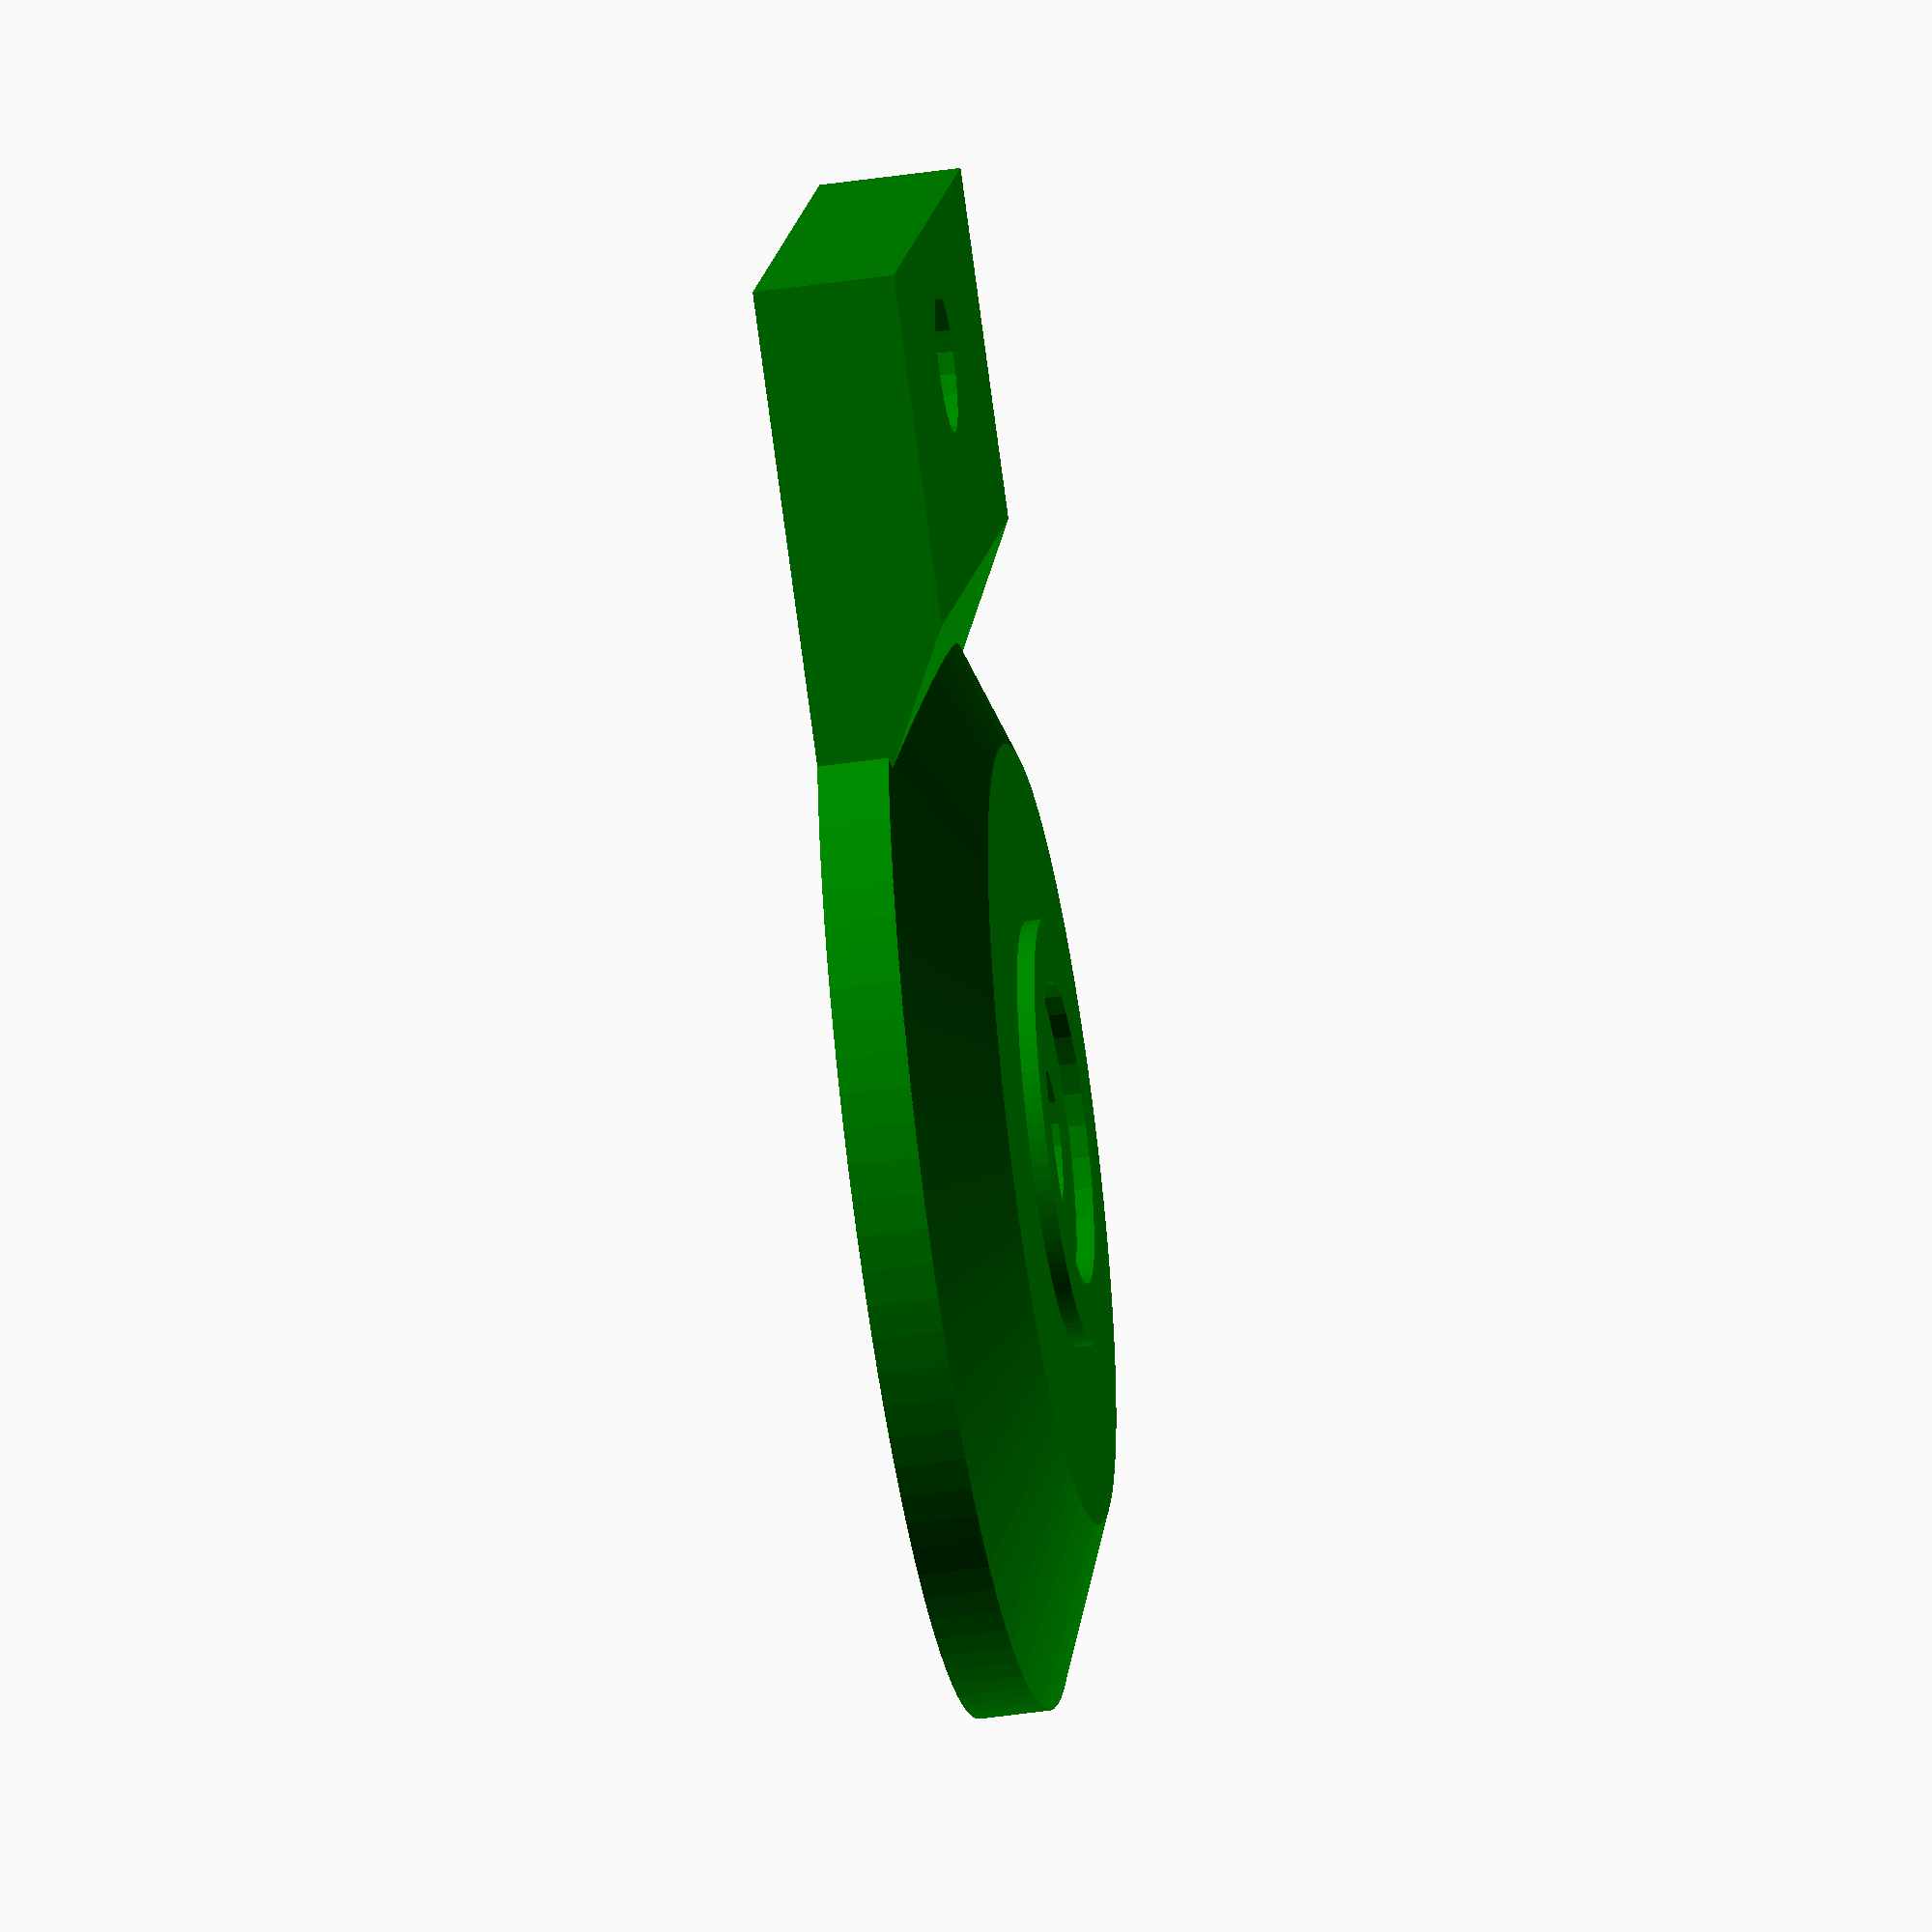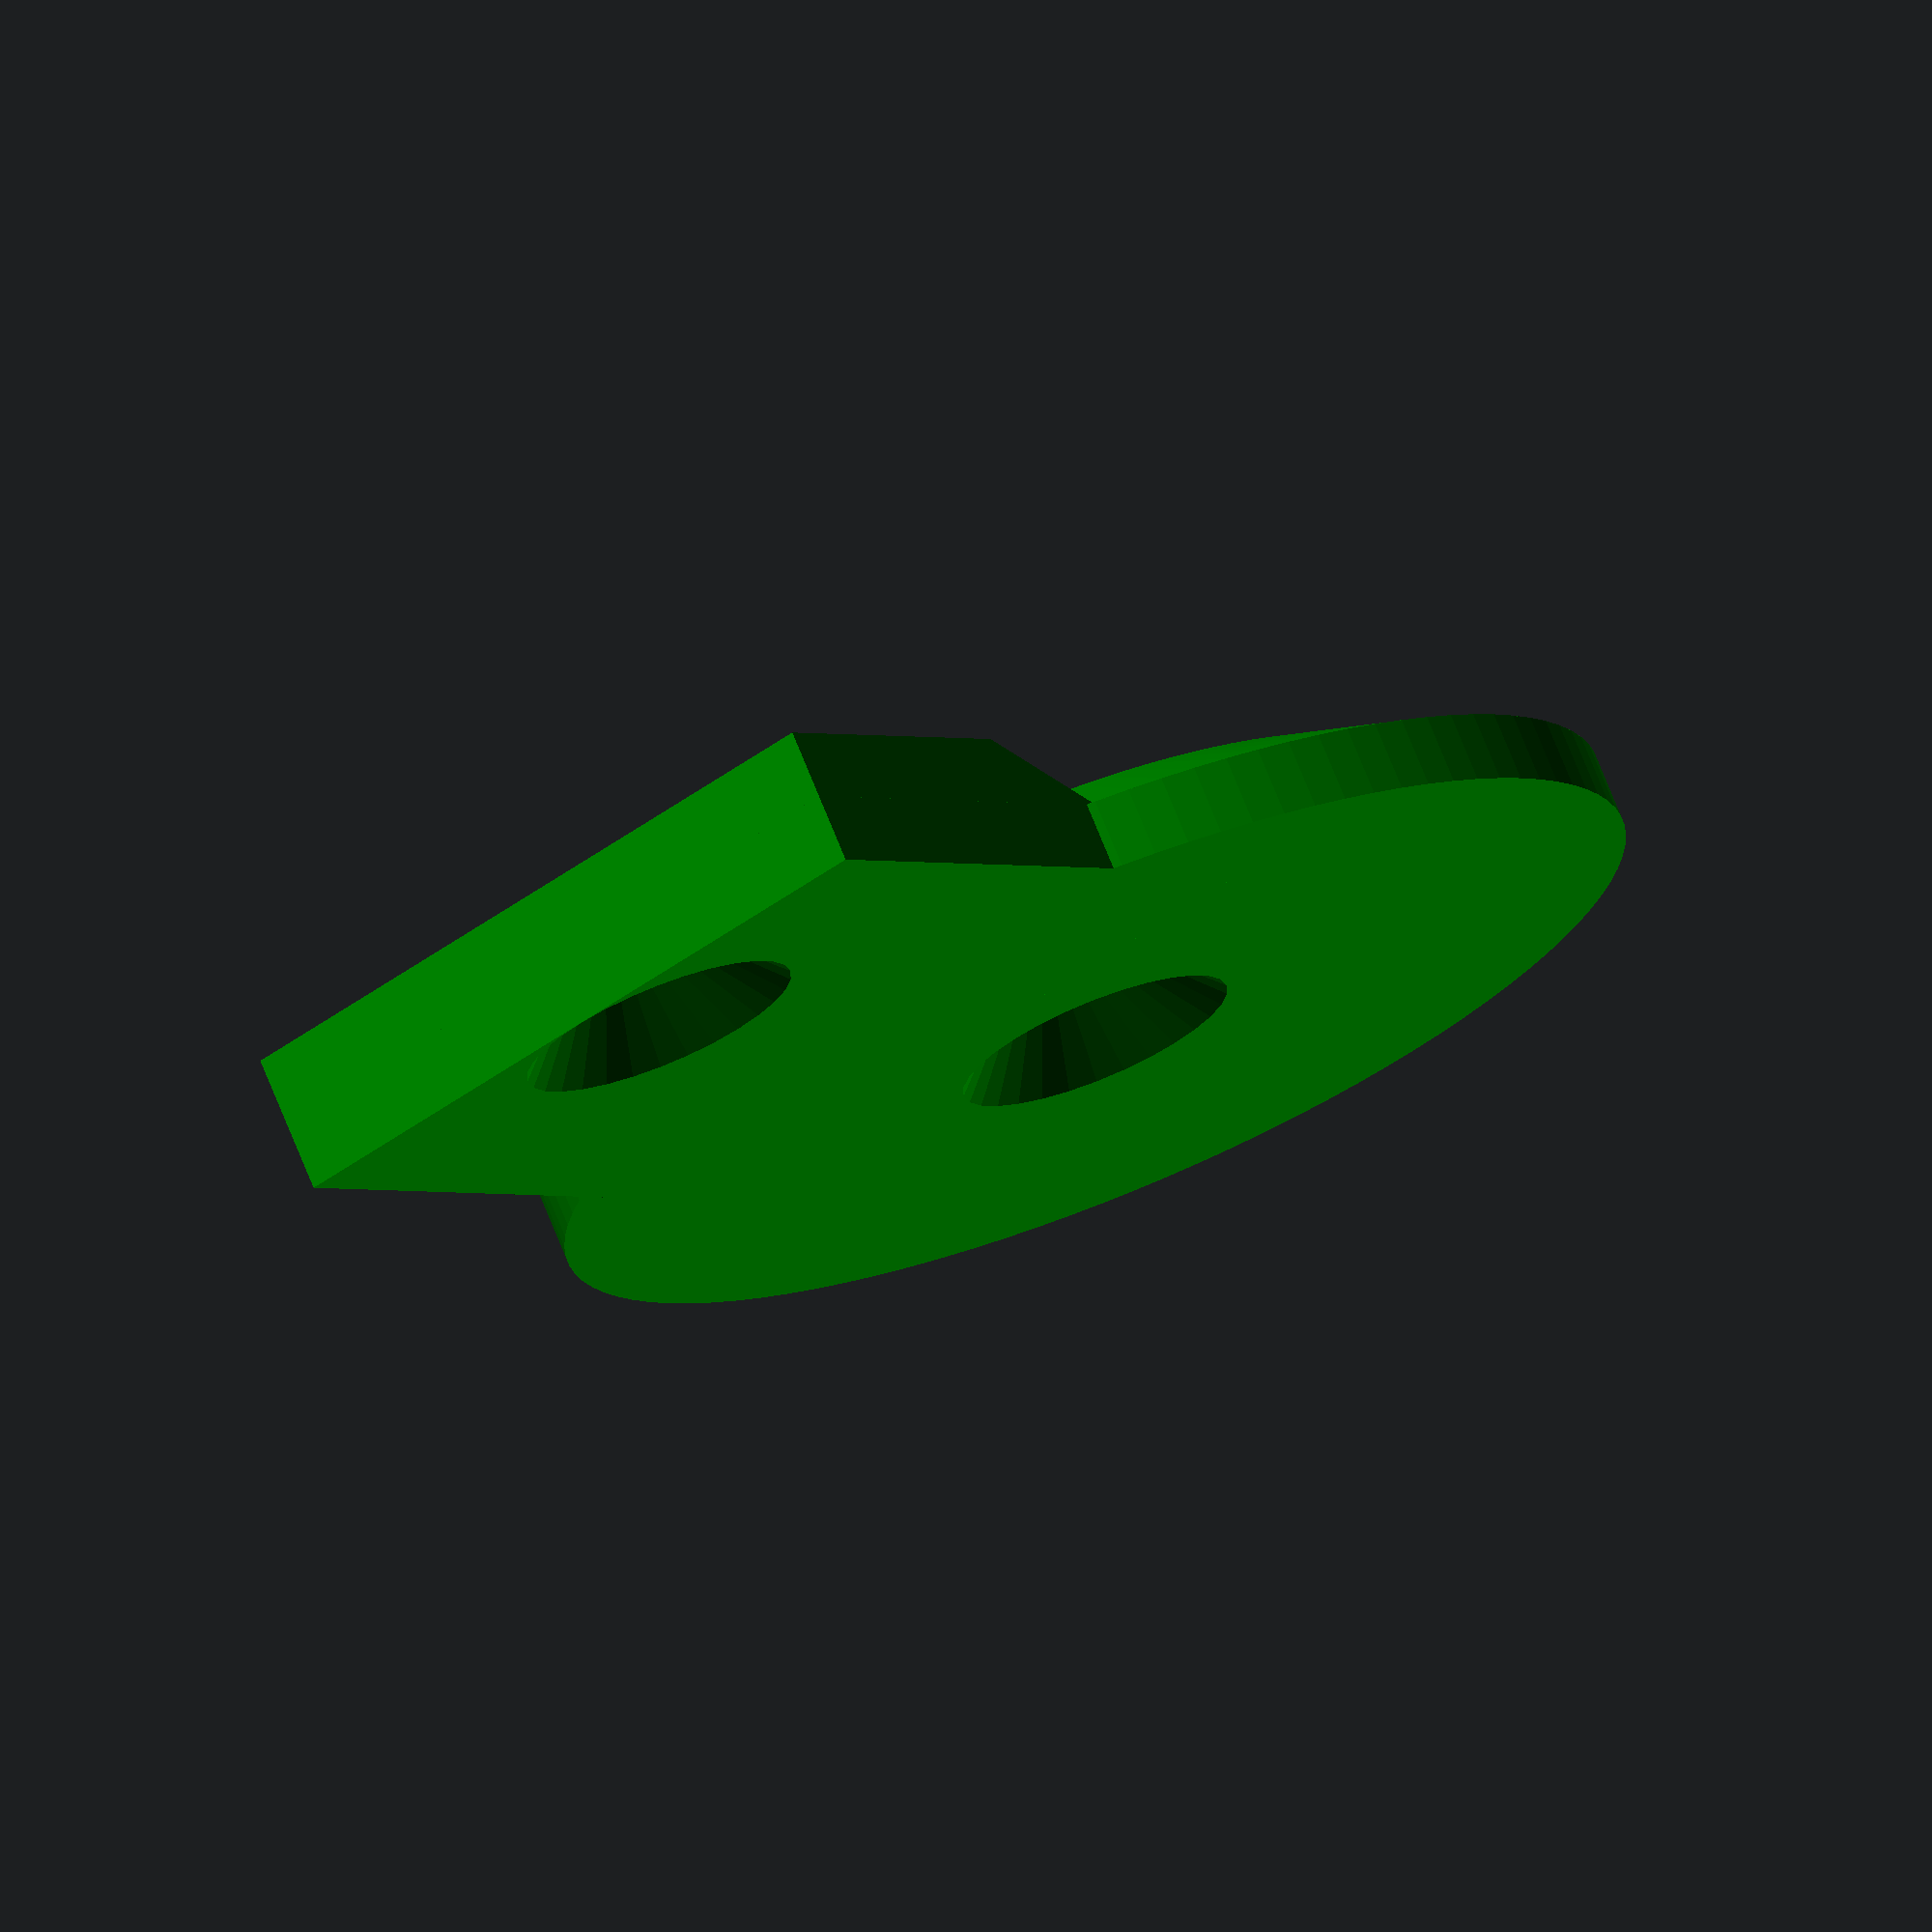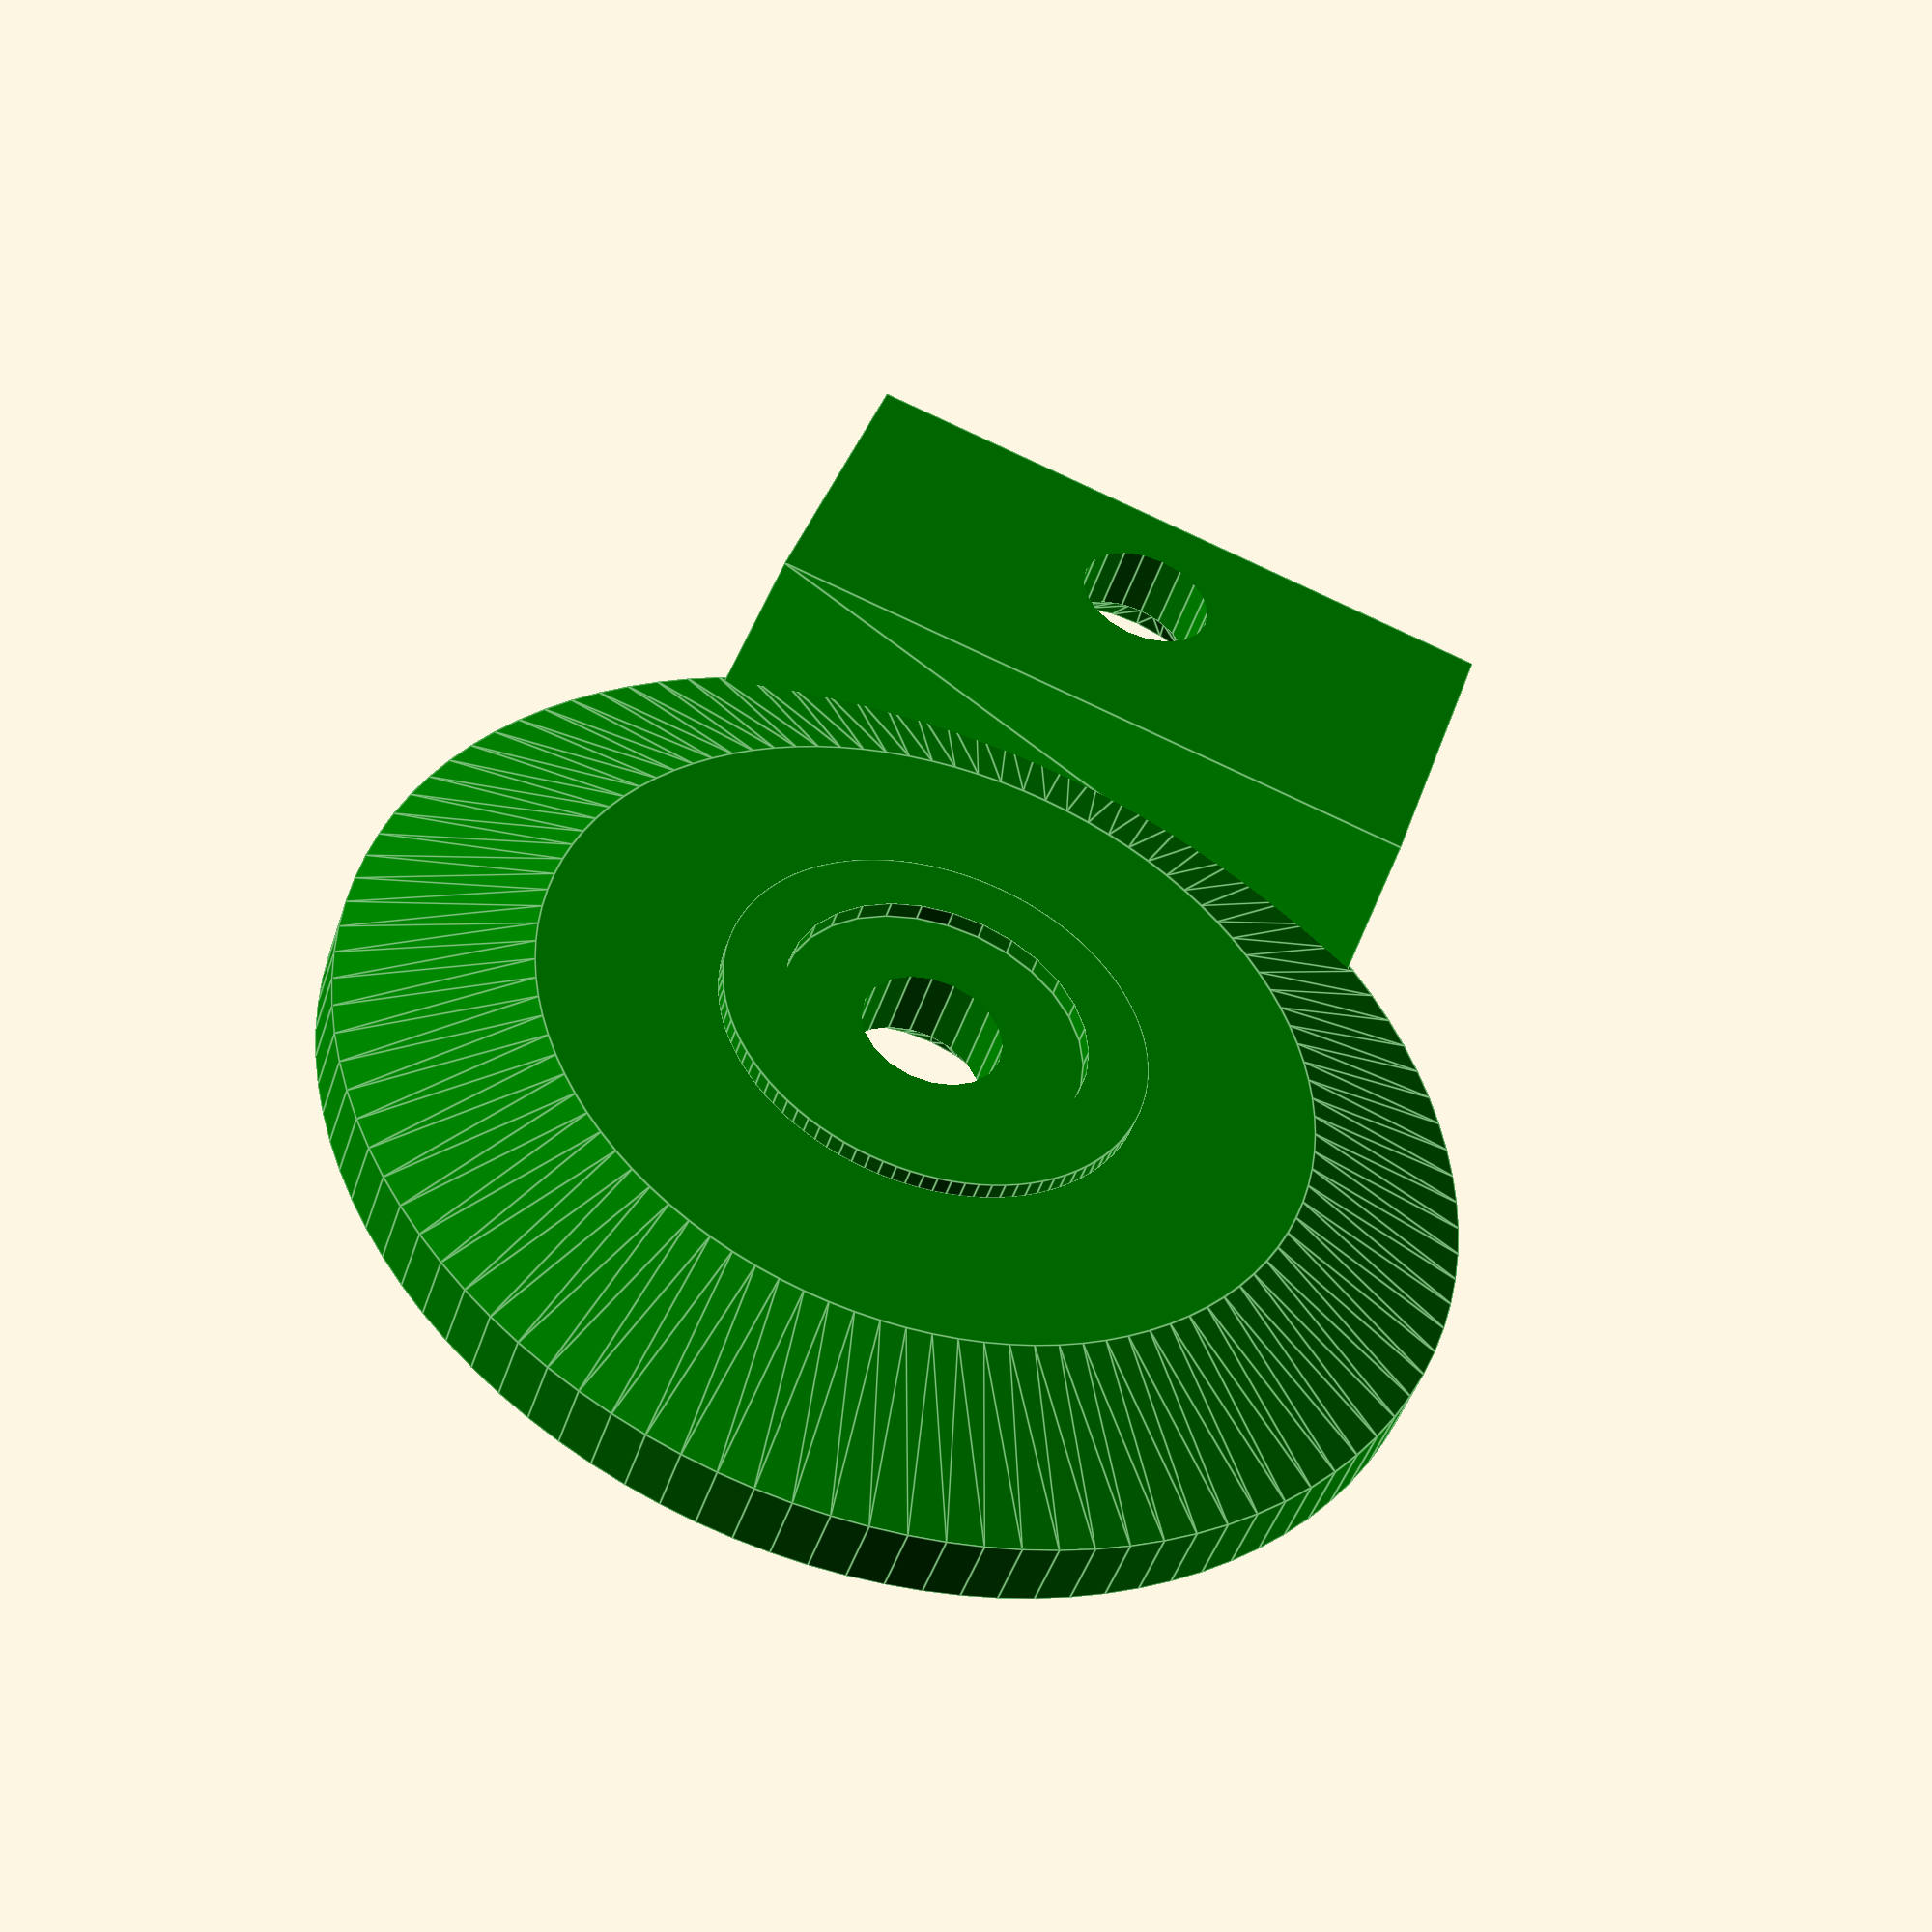
<openscad>
$fn=100;

M3_trou = 4;
M3_Ecrou_Diam = 6.6;
M3_Ecrou_Epaisseur = 3;
module LIB_M3(Longueur) 
{
  translate([0,0,-0.01]) cylinder(h=Longueur + 0.02, r=M3_trou/2, $fn=20);
  translate([0,0,-0.01]) cylinder(h=M3_Ecrou_Epaisseur+0.01, r=M3_Ecrou_Diam/2, $fn=6);
}

//Vis à Bois
B3_Trou_Vis = 2.5;
B3_Trou_Passage = 4;
B3_Chanfrein = 2; 
module LIB_B3_TETE(Longueur) 
{
  //Trou de passage
  translate([0,0,-0.01]) cylinder(h=Longueur + 0.02, r=B3_Trou_Passage/2, $fn=20);
  //Tête chanfreinée
  translate([0,0,-0.01]) cylinder(h=B3_Chanfrein + 0.01, r1=B3_Trou_Passage/2+B3_Chanfrein, r2=B3_Trou_Passage/2, $fn=30);
}

module LIB_Renfort(Longueur, Hauteur, Epaisseur)
{
  polyhedron
    (points    = [ [0, 0, 0], [0, 0, Hauteur], [0, Epaisseur, Hauteur], [0, Epaisseur, 0], [Longueur, Epaisseur, 0], [Longueur, 0, 0]  ], 
     triangles = [ [0,2,1],  [0,3,2],  [0,1,5],  [0,5,4], [1,2,5], [0,4,3], [2,3,4], [2,4,5] ]
     );
}

module TOBECA_RETOUR_Y_BASE()
{
  //Partie Fixation bois
  difference() 
  {
    cube([8,55,19]);
    translate([8,10,8]) rotate([0,-90,0]) LIB_M3(8);
    translate([8,45,8]) rotate([0,-90,0]) LIB_M3(8);

    translate([-0.01,16.5,15]) cube([8.02,22,4.01]);
    translate([4,27.5,2]) cylinder(h=20, r=1.5, $fn=30);
  }

  //Renforts
  translate([8,0,4]) LIB_Renfort(15,15,4);
  translate([8,51,4]) LIB_Renfort(15,15,4);

  //Base
  cube([23,55,4]);
  translate([26,27.5]) cylinder(h=6.5, r=6);
  translate([26,27.5]) cylinder(h=4, r=16);
  difference()
  {
    translate([26,27.5,0]) cylinder(h=15.5, r=3.9, $fn=30);
    translate([26,27.5,6.5]) cylinder(h=12, r=1.5, $fn=30);
  }
  translate([26,27.5,4]) cylinder(h=2, r1=16, r2=11);
  translate([23,0,0]) polyhedron
    (points    = [ [0, 0, 0], [0, 0, 4], [0, 17, 4], [0, 17, 0], [15, 17, 0], [15, 17, 4] ], 
     triangles = [ [0,2,1],  [0,3,2],  [0,1,5],  [0,5,4], [1,2,5], [0,4,3], [2,3,4], [2,4,5] ]
     );
  translate([23,55,0]) polyhedron
    (points    = [ [0, 0, 0], [0, 0, 4], [0, -17, 4], [0, -17, 0], [15, -17, 0], [15, -17, 4] ], 
     triangles = [ [0,2,1],  [0,3,2],  [0,1,5],  [0,5,4], [1,2,5], [0,4,3], [2,3,4], [2,4,5] ]
     );
};

module TOBECA_RETOUR_Y_TOP() 
{
 //Chapeau
 difference()
 {
   union()
     {
       translate([26,16]) cylinder(h=2.01, r=16);
       translate([26,16,2]) cylinder(h=2.01, r1=16, r2=11);
       translate([26,16,4]) cylinder(h=0.5, r=6);
       translate([0,6,0]) cube([20,20,2]);
       translate([0,6,2]) cube([10,20,2]);
    translate([10,6,2]) polyhedron
      (points    = [ [0, 0, 0], [0, 0, 2], [4, 0, 0], [0, 20, 0], [0, 20, 2], [4, 20, 0], ], 
       triangles = [ [0,1,2],  [0,3,1],  [3,4,1], [1,4,5], [1,5,2], [0,2,3], [3,2,5], [3,5,4]
 ]
       );
     }
   translate([26,16,0]) LIB_B3_TETE(6.5);
 
   translate([4,16,0]) LIB_B3_TETE(6.5);
 
   translate([26,16,4]) cylinder(h=0.501, r=4.3, $fn=30);
 }
}

color("green")
//TOBECA_RETOUR_Y_BASE();

//color("red") translate([0,57,0]) //rotate([180,0,0])
TOBECA_RETOUR_Y_TOP();
</openscad>
<views>
elev=226.8 azim=214.9 roll=260.6 proj=o view=solid
elev=286.8 azim=126.7 roll=158.1 proj=o view=wireframe
elev=46.5 azim=107.7 roll=342.2 proj=p view=edges
</views>
